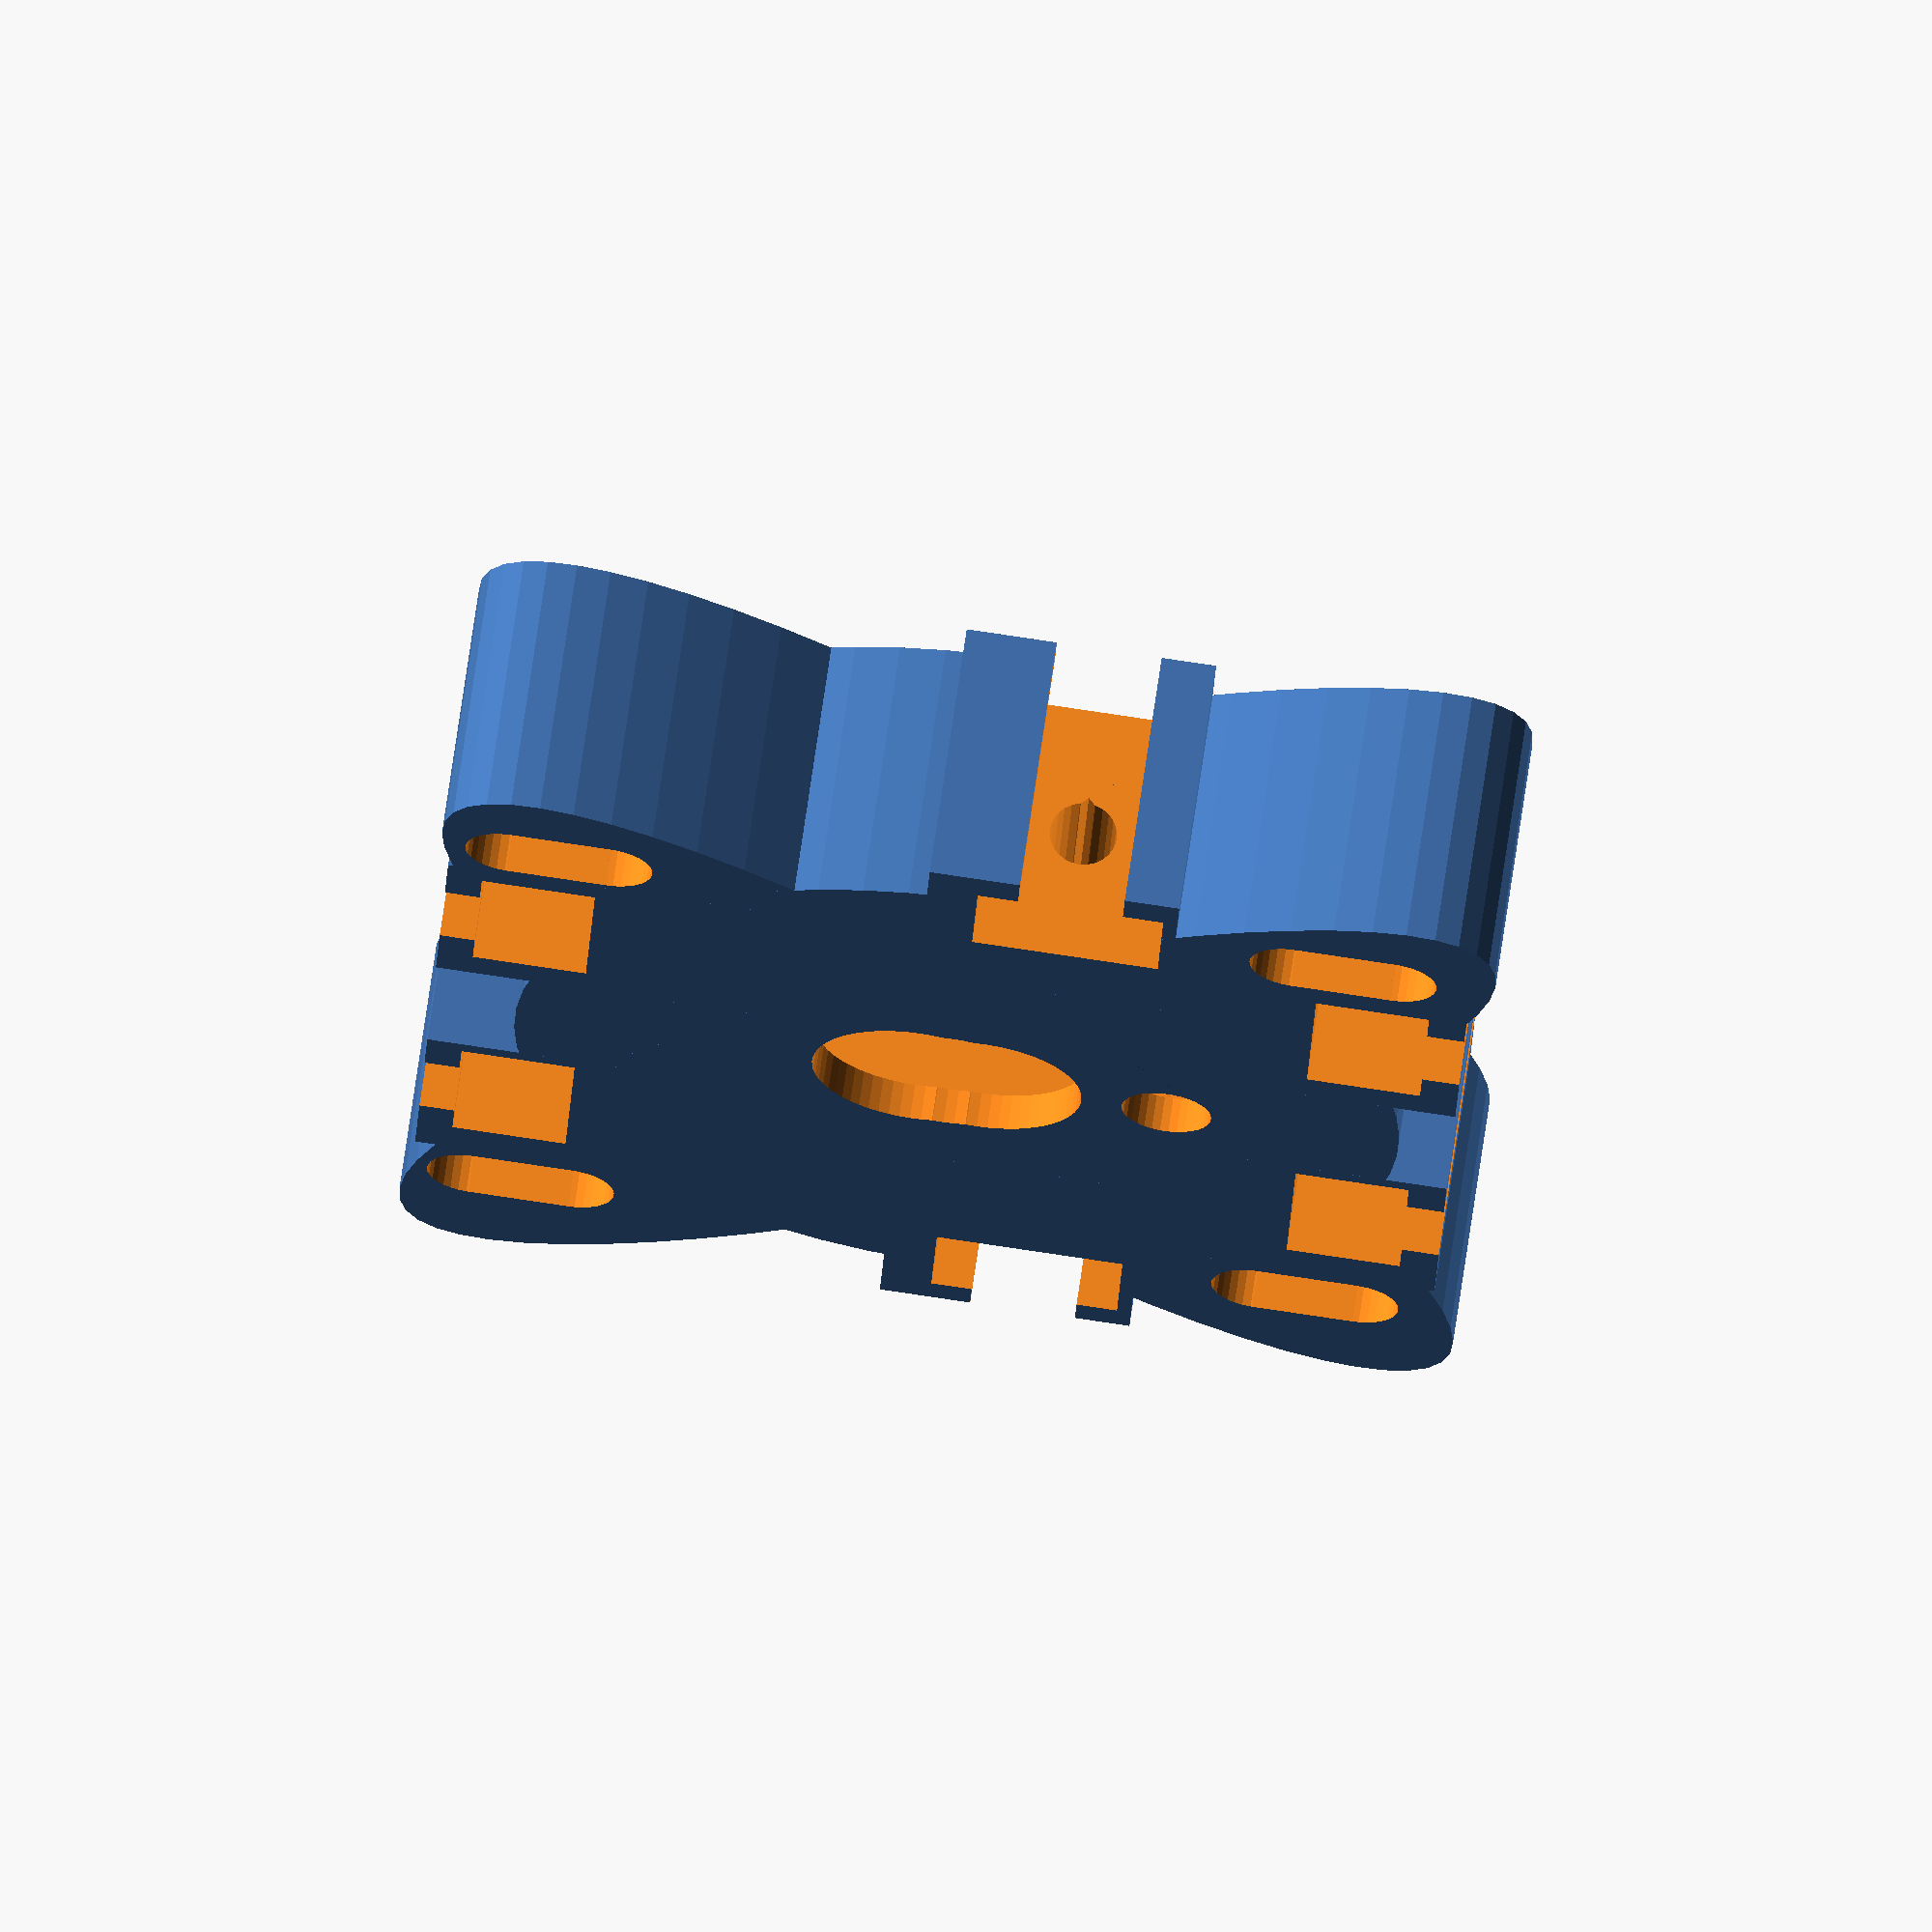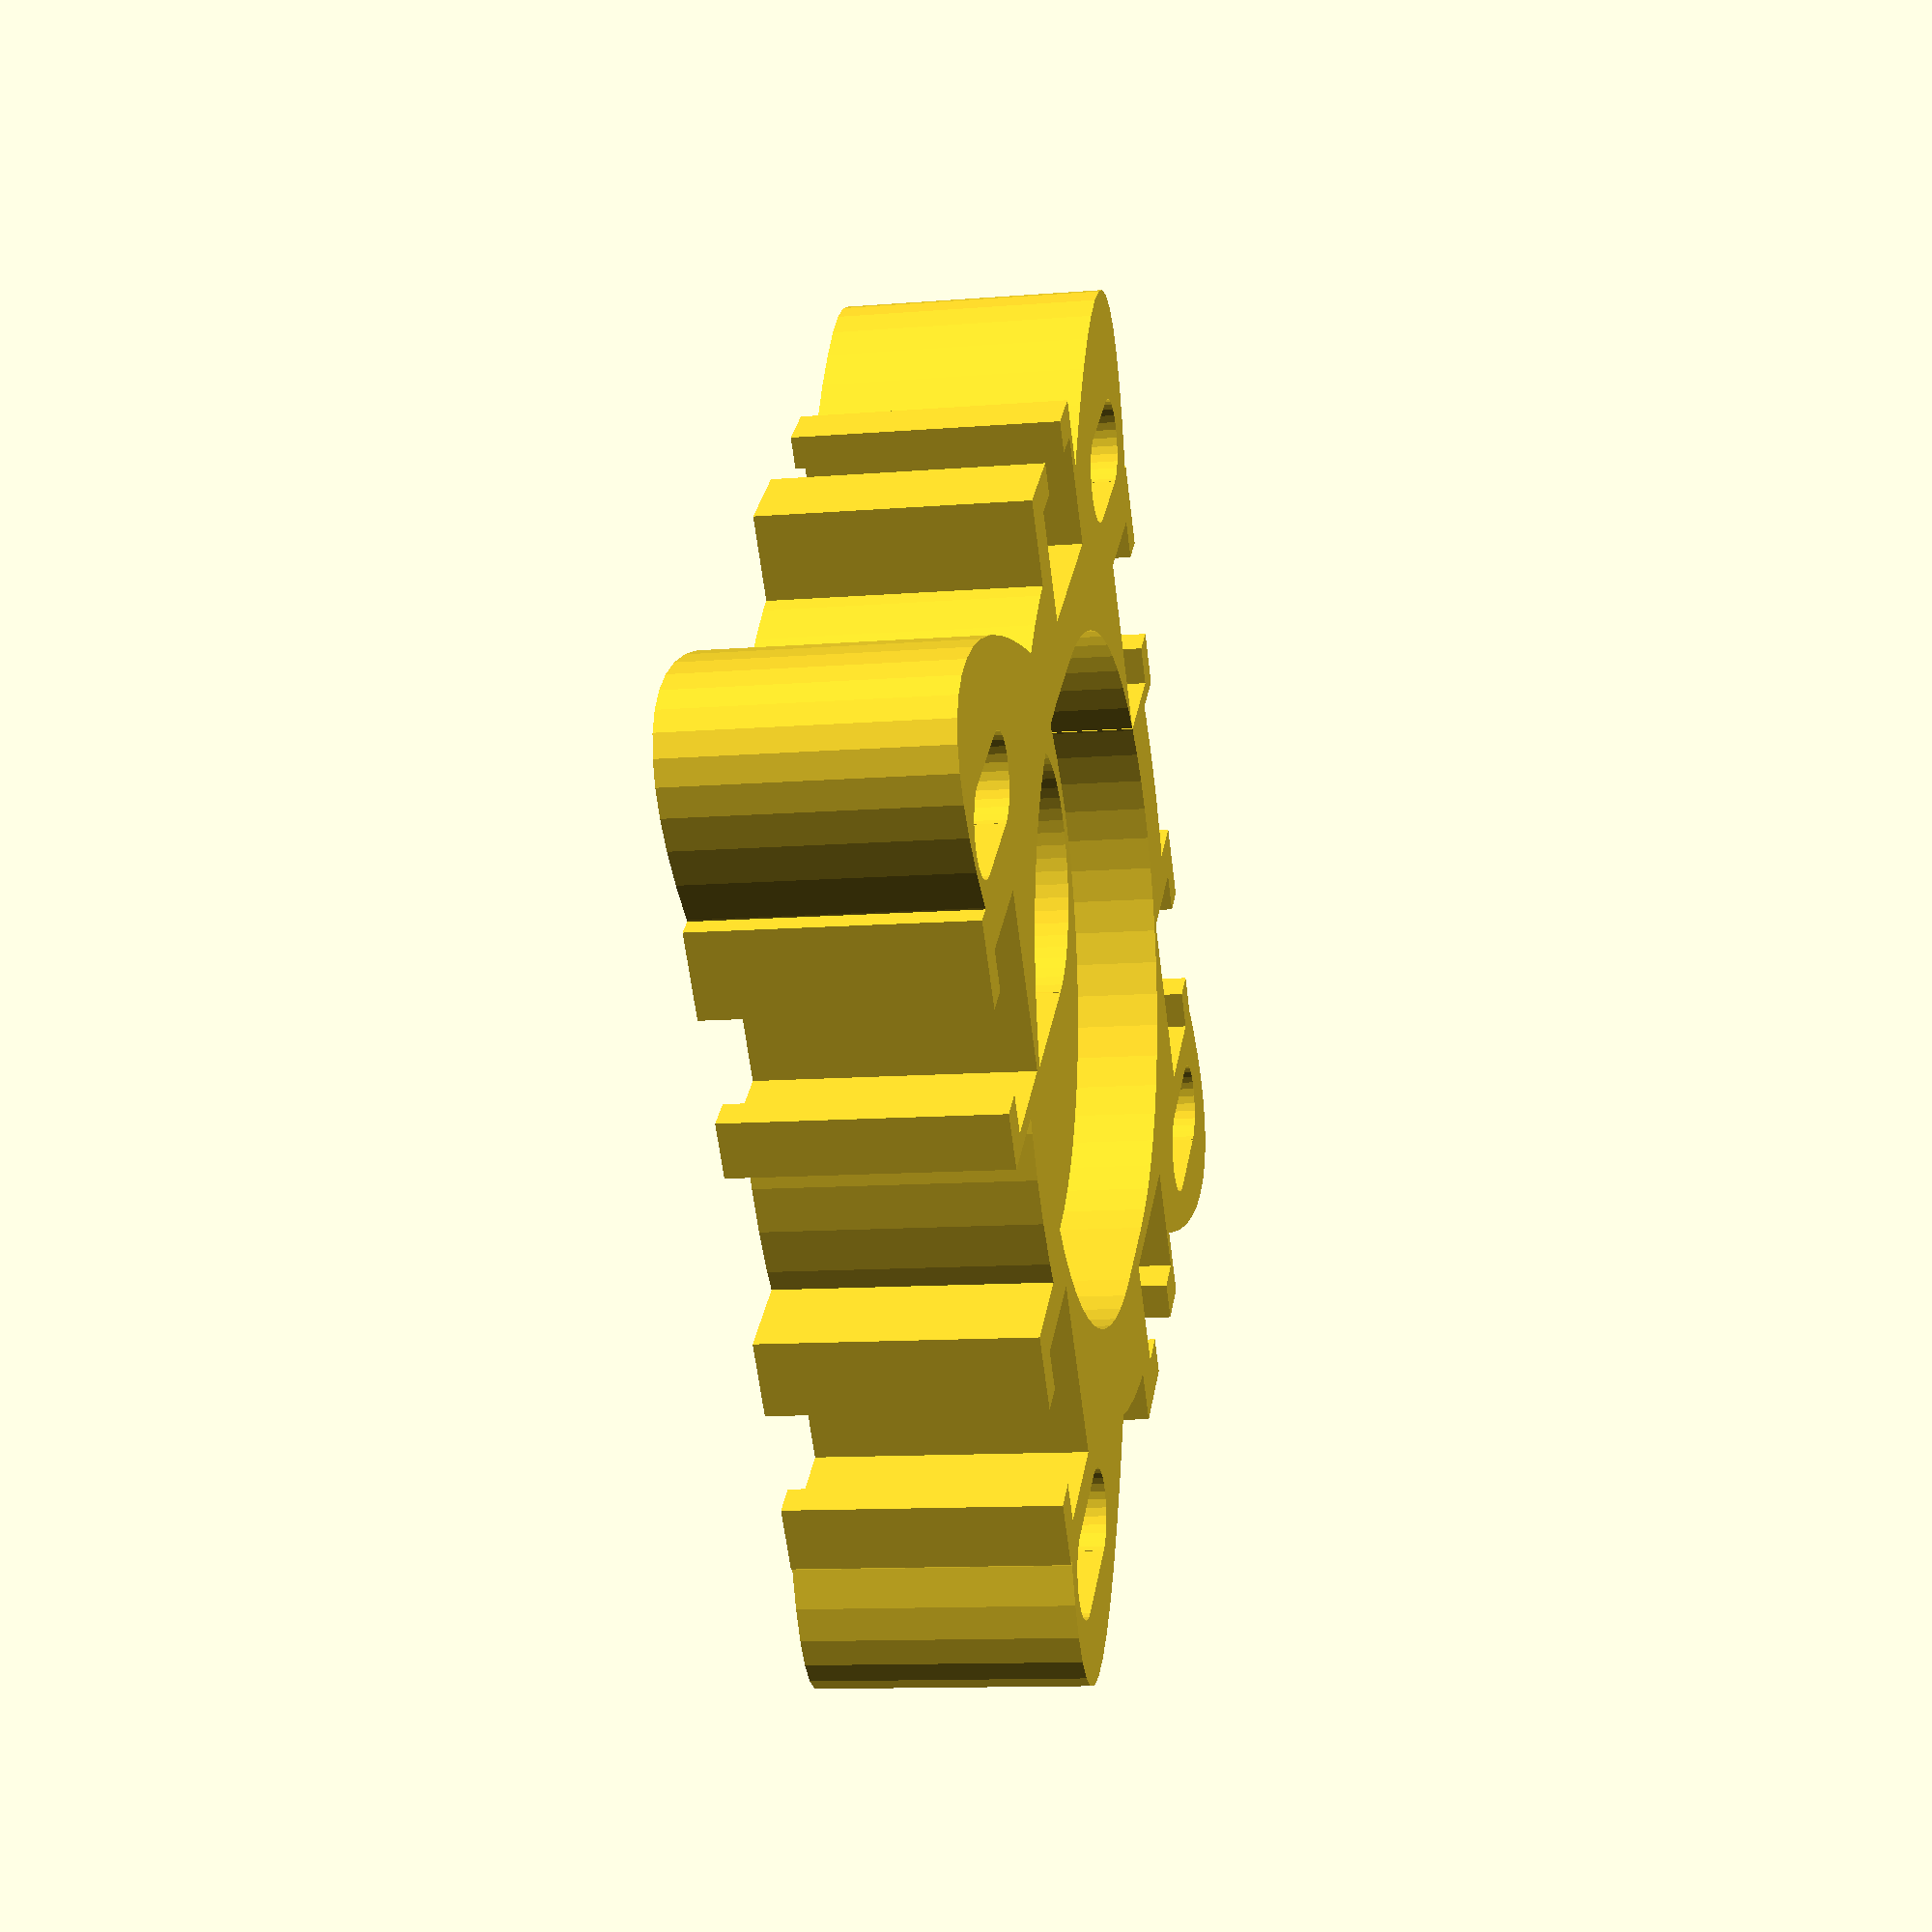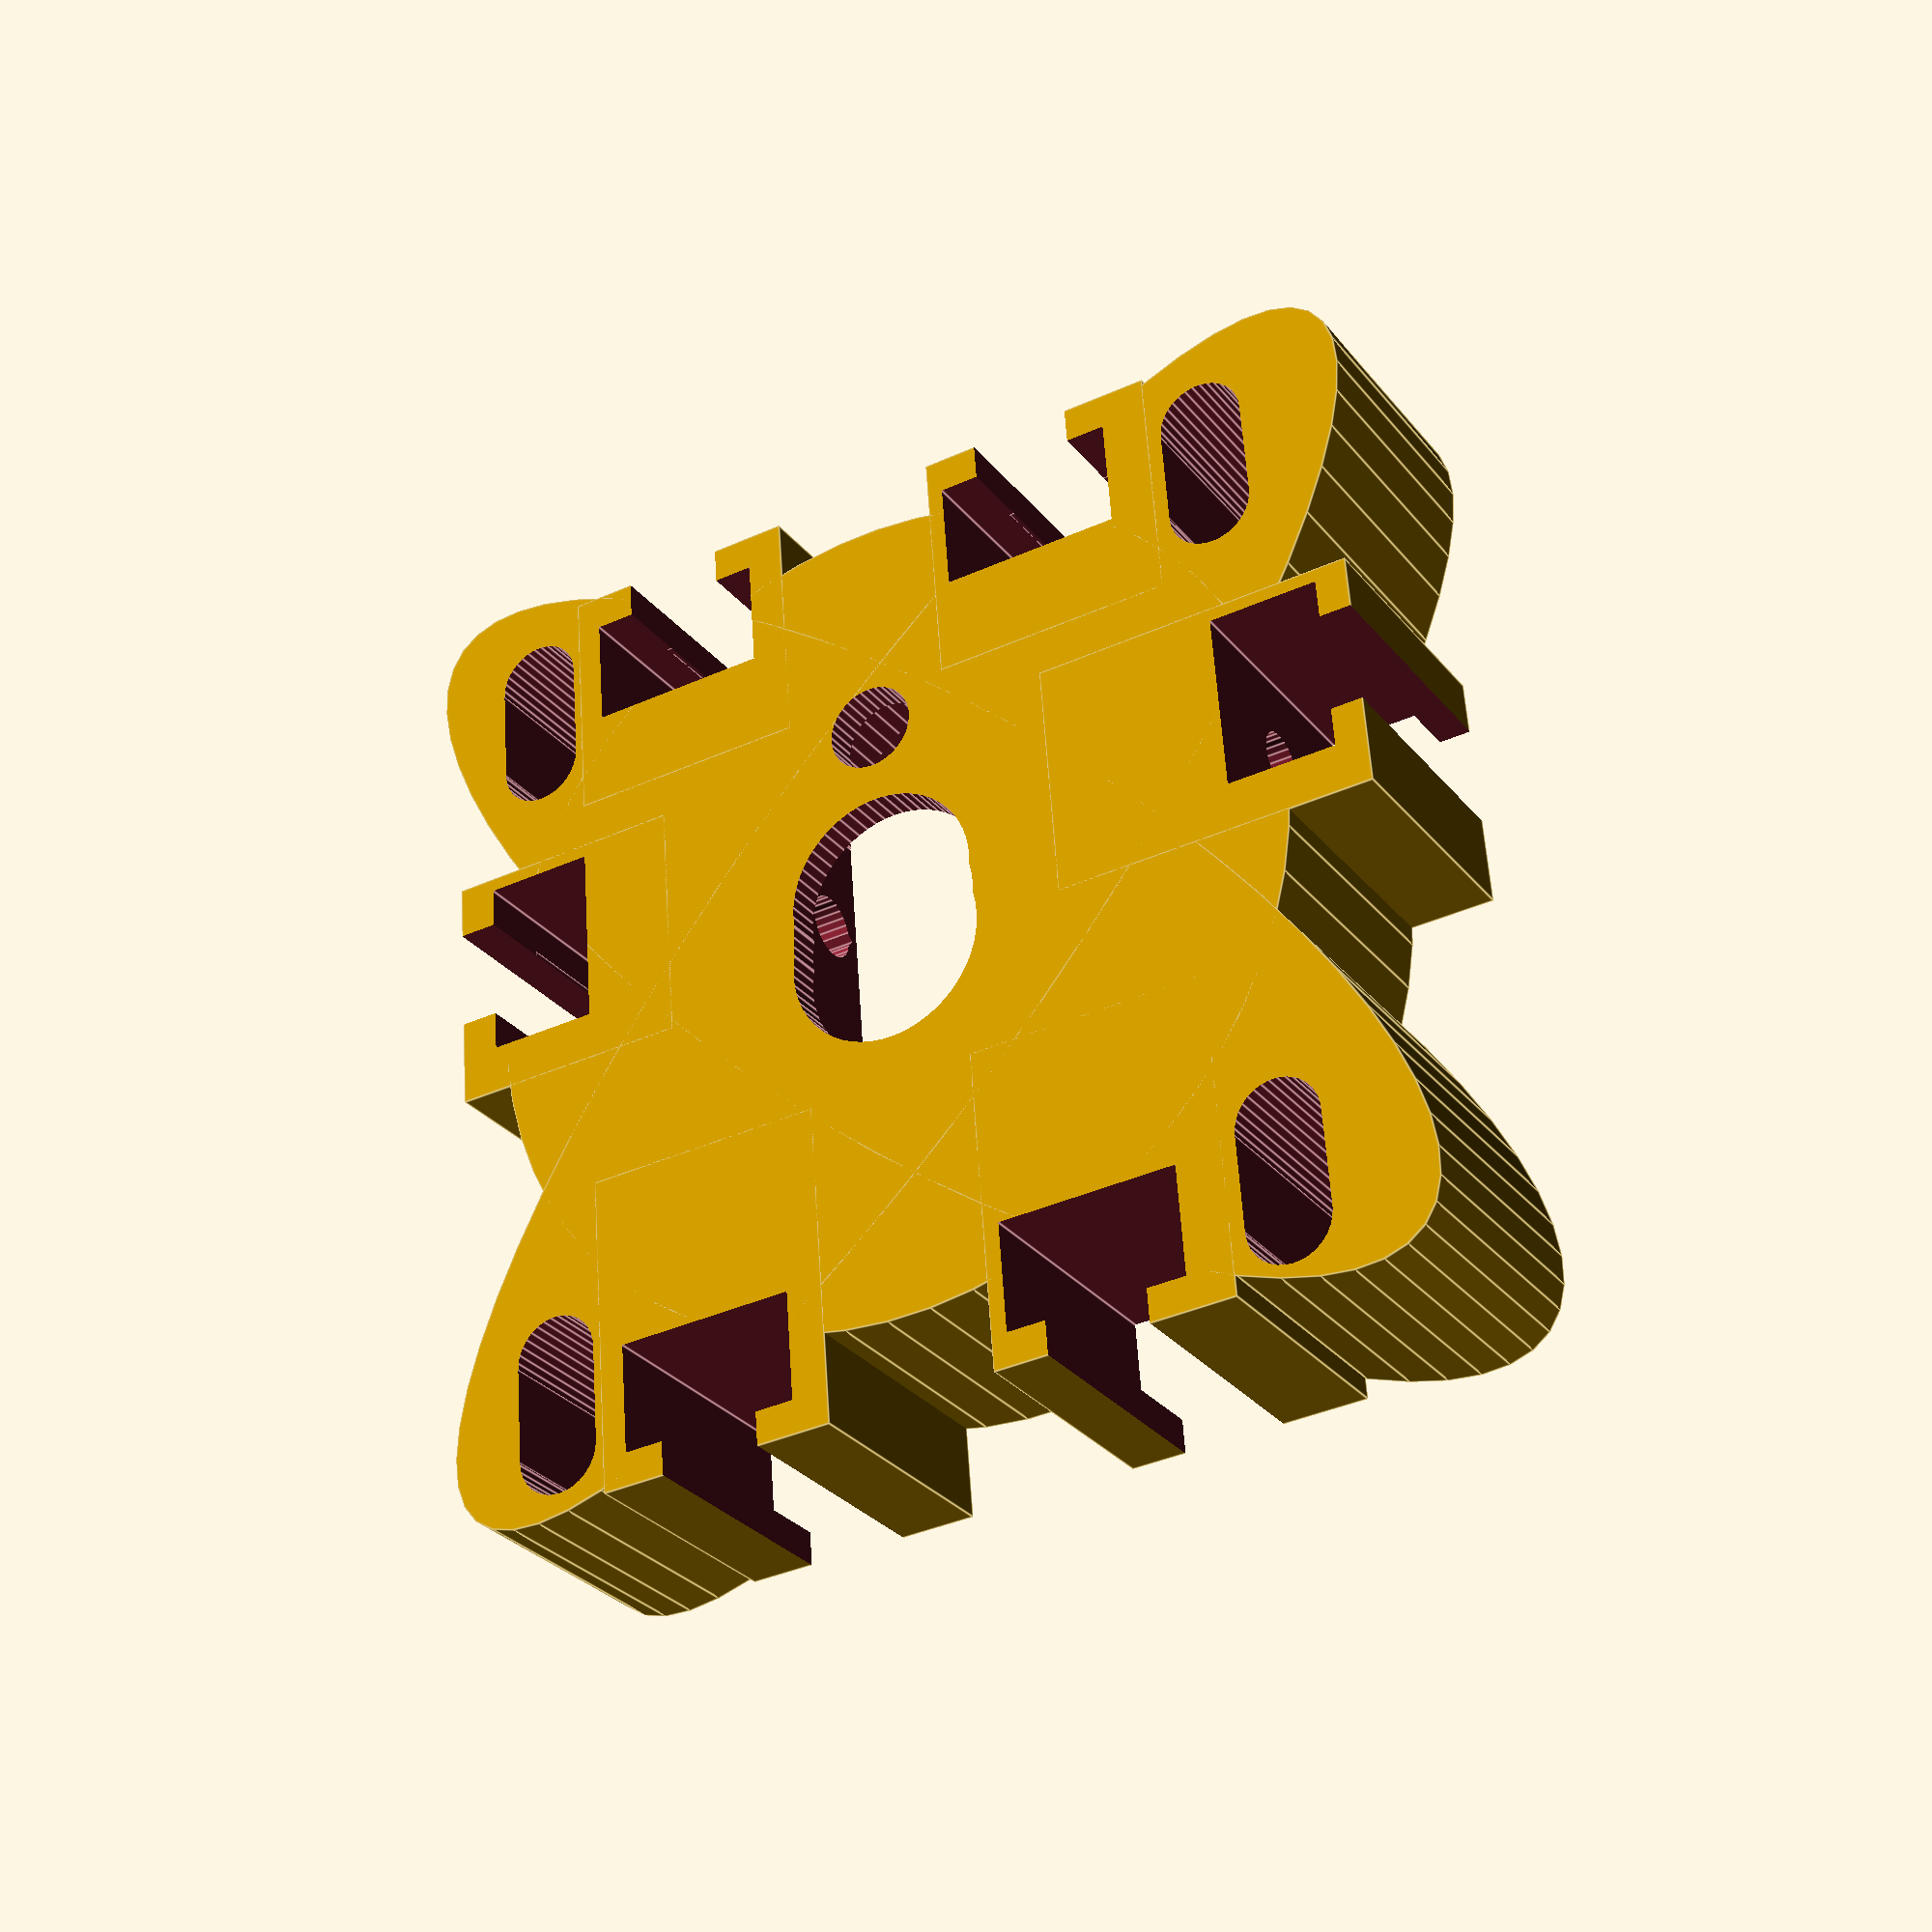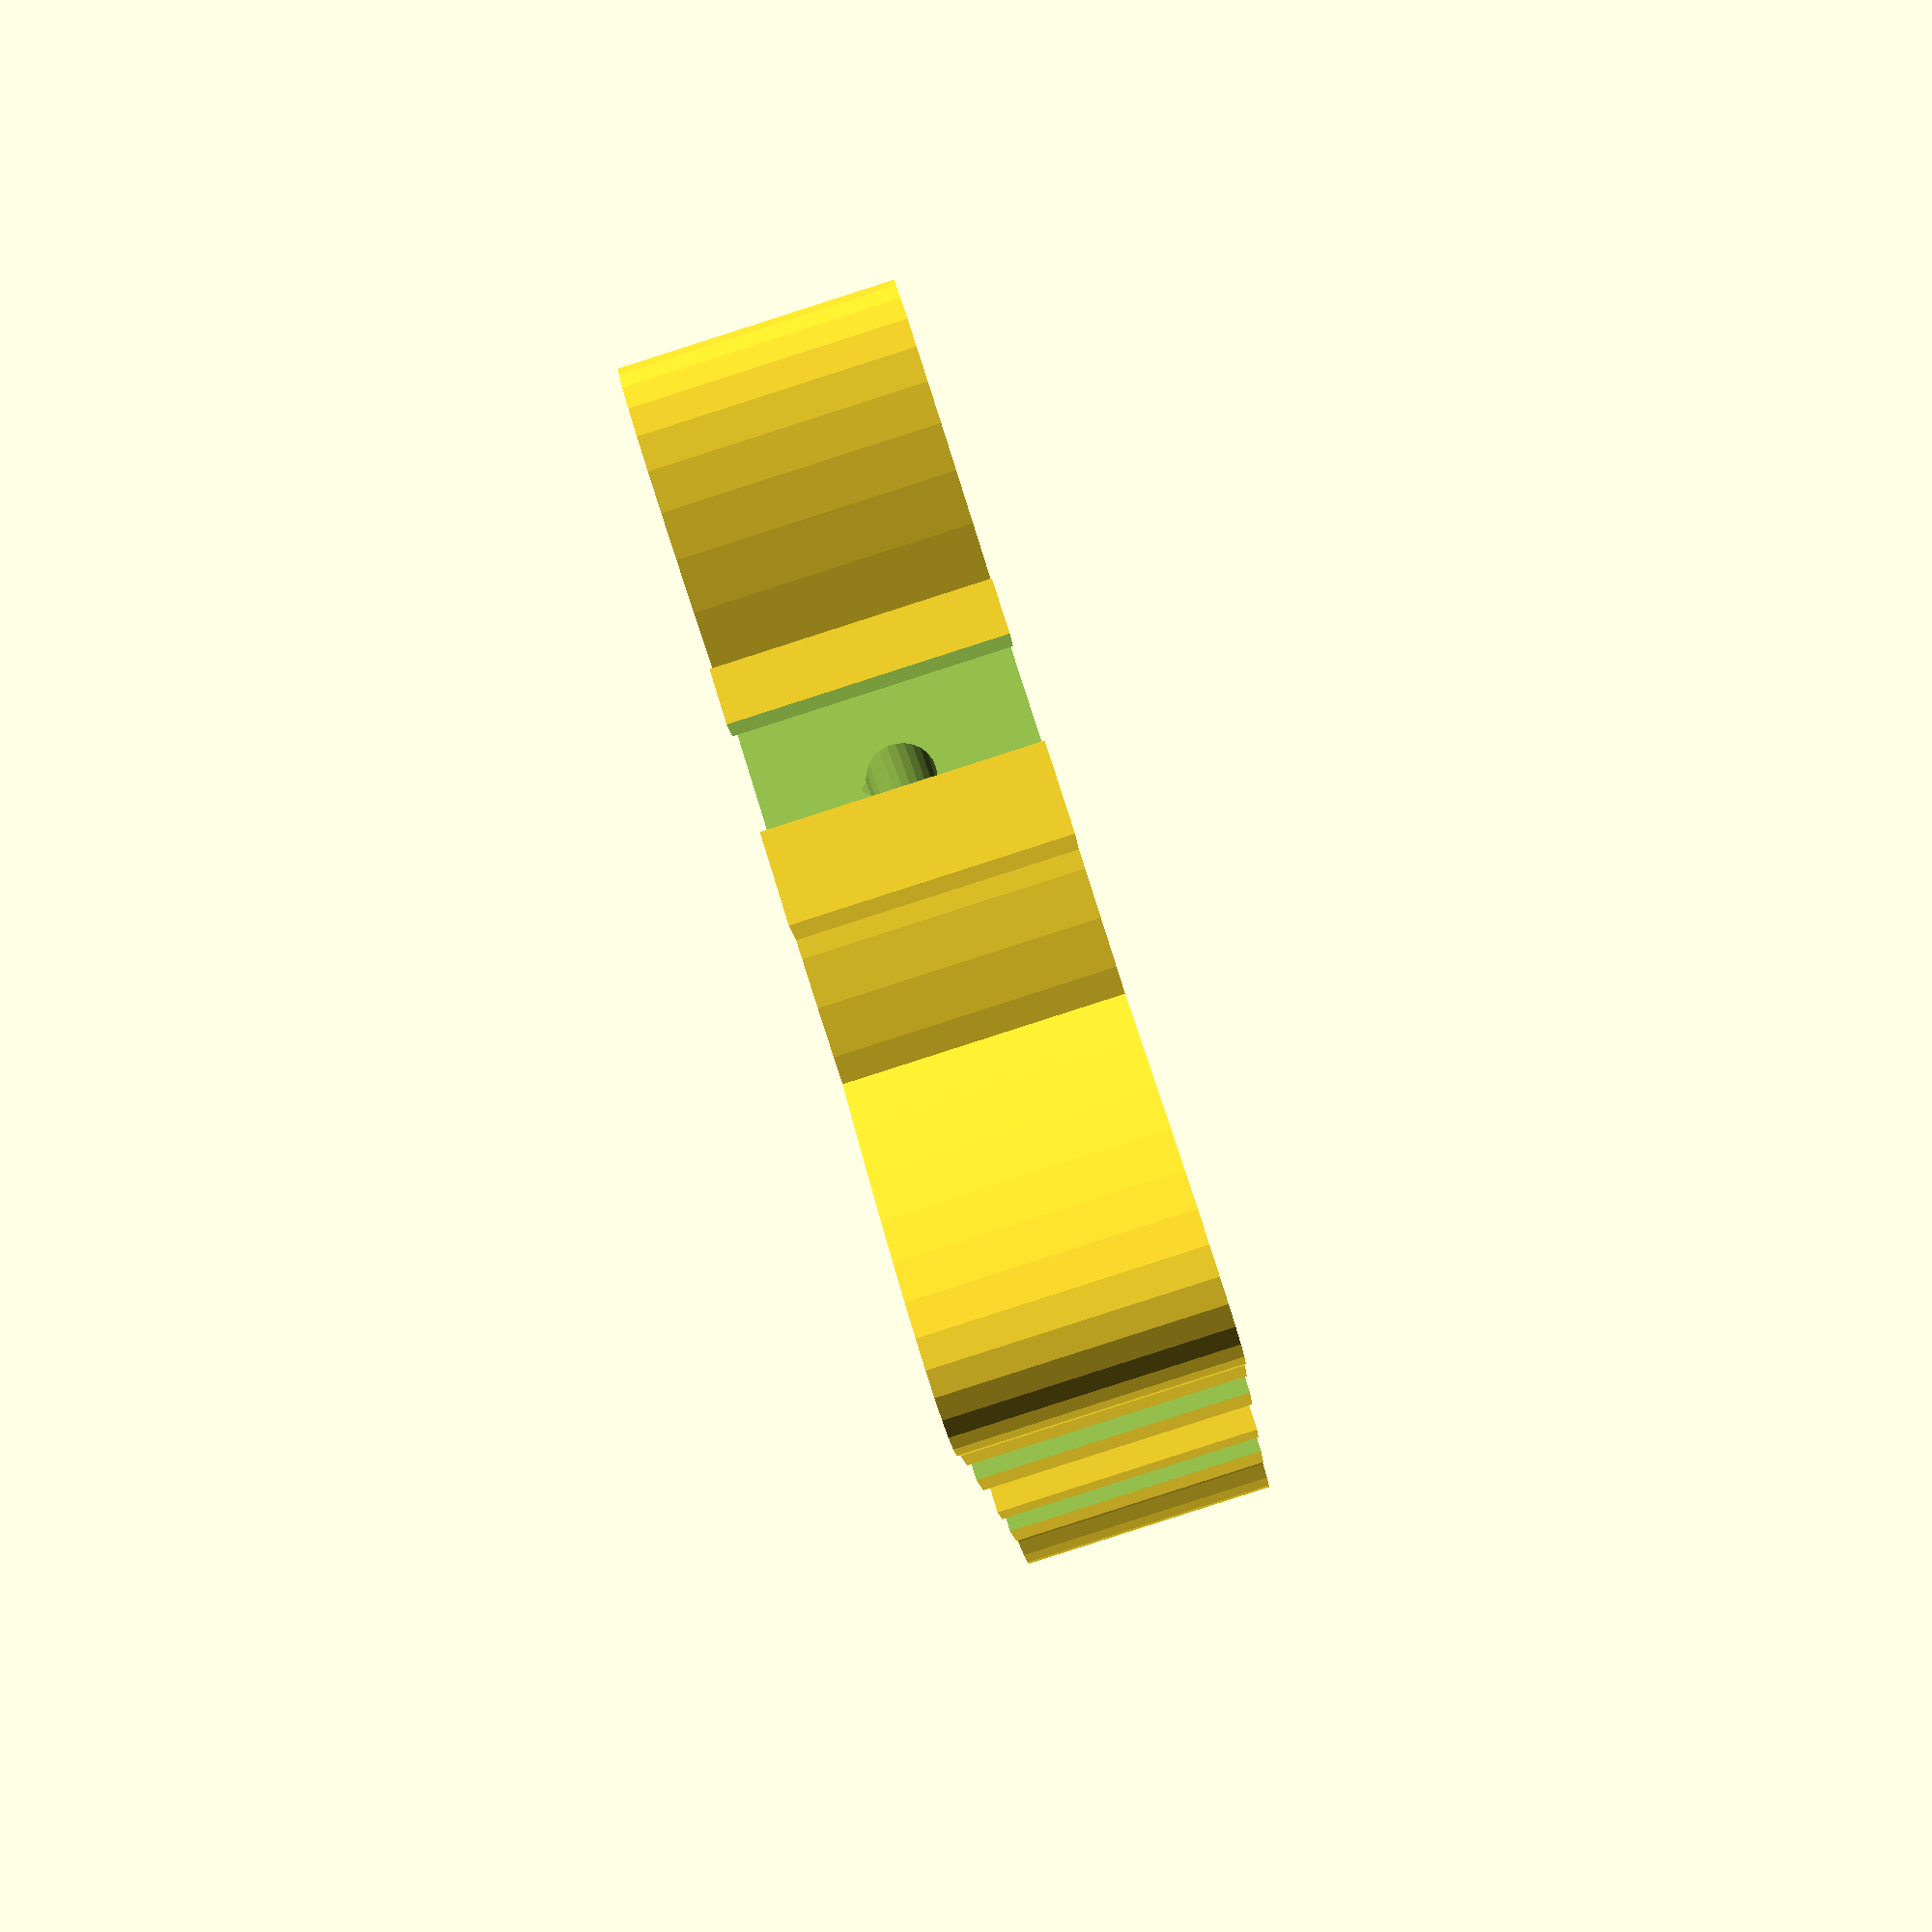
<openscad>
// Parametric Mendel Extruder in SCAD by Erik de Bruijn
// Based on thing:1935 by Vik, vik@diamondage.co.nz, 2010-01-02
// based on SCAD conversion by rbisping
//
// Pinch bearing & filament size is parametric. Also added pointy tops to horizontal holes.

// Integrated Bowden captive nut coupling
enable_bowden_couping = 1; // set to 0 to disable.
tube_dia = 6.3; // diameter of the PTFE tube
nutSize = 11.16;// the nut on the tube of the bowden cable (M6=10mm)
nema23_cylinder_dia = 38.5;
nema23_recess_depth = 6; // actually 1.6 mm, but to save more material
nema23_hole_spacing = 47.14;

m4_clearance_rad=2.4;//made is slightly smaller, use a file to make it wider again, better to tight than too little material here!
bearing_clearance_rad=8;
filament_rad=1.6;		// Includes some clearance.
ptfe_rad=1.5;			// 18mm dia PTFE spacer. May well be 16mm rad for you.
extruder_clamp_thick=35;
filament_x_offset=26.497;
m5_slotwidth = 6;

extruder_thick=16;
extruder_height=nema23_hole_spacing+12+m5_slotwidth;
extruder_width=nema23_hole_spacing+12+m5_slotwidth;
extruder_diagonal = extruder_height*1.44;

// Put it in X+ve, Y+ve
//translate ([40,45,0]) 
  pinchwheel();

$fs=0.5; // def 1, 0.2 is high res
$fa=6;//def 12, 3 is very nice



module pinchwheel()
{

translate([-40,10,0])rotate(90,[1,0,0])
{
difference()
	{
	union()
	{
		// Main block of the thing.
       		translate([32.5,extruder_thick/2,22])
		{
			//cube([extruder_width,extruder_thick,extruder_height],center=true);
			translate([-0.5,extruder_thick/2,-1]) rotate([90,45,0]) scale([1,1,1]) cylinder(r=extruder_width/2-6,h=extruder_thick);

			translate([0,extruder_thick/2,0]) rotate([90,45,0]) scale([0.3,1,1]) cylinder(r=extruder_diagonal/2-4,h=extruder_thick);
			translate([0,extruder_thick/2,0]) rotate([90,-45,0]) scale([0.3,1,1]) cylinder(r=extruder_diagonal/2-4,h=extruder_thick);

		}
		if(enable_bowden_couping==1)
		{
			bowden_housing();

		}
		rotate([0,90,0]) translate([-extruder_height/2-3,0,11]) bowden_housing();
		rotate([0,90,0]) translate([-extruder_height+4,0,11]) bowden_housing();
		//translate([33/2,0,0]) bowden_housing();
		// Side piece for motor anti-slippage screw.
		//anti_slippage_screw();

	}
	union()
		{


		// Slotted holes for stepper motor
			//center of stepper motor
			translate([30.5+m5_slotwidth/2,9,21]) 
			{
				translate([-nema23_hole_spacing/2,0,-nema23_hole_spacing/2]) m5_slot();
				translate([nema23_hole_spacing/2,0,-nema23_hole_spacing/2]) m5_slot();
				translate([-nema23_hole_spacing/2,0,nema23_hole_spacing/2]) m5_slot();
				translate([nema23_hole_spacing/2,0,nema23_hole_spacing/2]) m5_slot();
			}

		//nema23_hole_spacing


		//The hole for the nema23's gear or splined shaft
		translate([30.5,9,21])rotate(90,[1,0,0])cylinder(24,6,6,center=true);
		translate([32.5,9,21])rotate(90,[1,0,0])cylinder(24,6.1,6.1,center=true);
		translate([34.5,9,21])rotate(90,[1,0,0])cylinder(24,6.2,6.2,center=true);

		translate([33.492,extruder_thick-3,20.988])
		{
			cube([27.975,21.63,bearing_clearance_rad*2],center=true);
		}

		// Cutout for bearing
		translate([29-bearing_clearance_rad-filament_rad,extruder_thick-3,21]) {
			// Circular recess for bearing
			rotate(90,[1,0,0])
				cylinder(21.63,bearing_clearance_rad,bearing_clearance_rad,center=true);
			// Bolt hole for bearing (bit of slack)
			rotate(90,[1,0,0]) cylinder(80,m4_clearance_rad+0.3,m4_clearance_rad+0.3,center=true);
			// Slants tangental to bearing edge.
			rotate(10,[0,1,0]) translate([0,-21.63/2,0])
				cube([13.258,21.63,bearing_clearance_rad],center=false);
			rotate(-10,[0,1,0]) translate([0,-21.63/2,-bearing_clearance_rad])
				cube([13.258,21.63,bearing_clearance_rad],center=false);
		}

		translate([filament_x_offset,extruder_thick/2,21.635])rotate([0,0,90]) 
		{
			if(enable_bowden_couping==1)
			{
				bowden_housing_cutouts();

			}
		// Side mounting T-slots
		rotate([90,0,0]) translate([0,11,6]) bowden_housing_cutouts();
		rotate([90,0,0]) translate([0,-14,6]) bowden_housing_cutouts();

			filament_cavity();
		}
		// Motor recess:
		translate([extruder_width/2+0,extruder_thick,21])
		{
			translate([-m5_slotwidth/2,1,0]) rotate([90,0,0]) cylinder(r=nema23_cylinder_dia/2,h=nema23_recess_depth+0.1);
			translate([m5_slotwidth/2,1,0]) rotate([90,0,0]) cylinder(r=nema23_cylinder_dia/2,h=nema23_recess_depth+0.1);
			translate([0,-2,0]) cube([m5_slotwidth,nema23_recess_depth,nema23_cylinder_dia],center=true);

		}

		// These mounting points from Vik's design are imcompatible. But a Bowden extruder will be mounted elsewhere anyway!
		// Horizontal M4 holes
		//translate([5,extruder_thick/2,22.0])rotate([0,0,90]) m4_hole_horiz(extruder_height*1.1);
		//translate([55,extruder_thick/2.09,22]) rotate([0,0,90]) m4_hole_horiz(extruder_height*1.1);
		

		}
	}
}

	module anti_slippage_screw()
	{
		translate ([extruder_width/2+31.99,0,(extruder_height-38)/2]) 
		{
			difference()
			{
				union()
				{
					translate([2.50,extruder_thick+5,7]) rotate([0,90,0]) cylinder(r=7,h=5,center=true);
					cube([5,extruder_thick+5,14]);
				}
				// Hex cavity for sideways compression screw.
				translate([1,4.9+extruder_thick,7]) rotate([90,0,180]) rotate([0,-90,0])  m4_hole_horiz_with_hex(20);
			}
		}
	}
	module bowden_housing()
	{
			translate([extruder_width/2-5,extruder_thick/2,-1.2])
				cube([15,extruder_thick,15],center = true);
			translate([extruder_width/2-5,extruder_thick/2,extruder_height/2+10])
				cube([15,extruder_thick,20],center = true);
	}

	module bowden_housing_cutouts()
	{
			// Top cutout
			// Opening for bowden cable with a nut at the end.
			translate([0,0,-extruder_height/2+3])
			{
				cube([extruder_thick+2,tube_dia,6.5],center=true);
			}
			translate([0,0,-extruder_height/2+8]) 
			{
				cube([extruder_thick+2,nutSize,6.8],center=true);
					cube([6.9,6.9,6.8],center=true);
			}
			// Bottom cutout
			translate([0,0,extruder_height/2-2])
					cube([extruder_thick+2,tube_dia,6.5],center=true);
			translate([0,0,extruder_height/2-7]) 
				cube([extruder_thick+2,nutSize,6.8],center=true);

	}

}



module m4_hole_horiz(l) {
	cylinder(l,m4_clearance_rad+0.2,m4_clearance_rad+0.2,center=true);
	translate ([m4_clearance_rad*0.6,0,0]) rotate ([0,0,45])
		cube([m4_clearance_rad,m4_clearance_rad,l],center=true);
}

module m8_hole_horiz(l) {
	cylinder(l,m8_clearance_rad,m4_clearance_rad,center=true);
	translate ([m8_clearance_rad*0.6,0,0]) rotate ([0,0,45])
		cube([m8_clearance_rad,m8_clearance_rad,l],center=true);
}

module m4_hole_vert(l) {
	cylinder(l,m4_clearance_rad+0.2,m4_clearance_rad+0.2,center=true);
}

module m6_hole_horiz(l) {
	cylinder(l,m6_clearance_rad,m6_clearance_rad,center=true);
	translate ([m6_clearance_rad*0.6,0,0]) rotate ([0,0,45])
		cube([m6_clearance_rad,m6_clearance_rad,l],center=true);
}
module m8_hole_horiz(l) {
	cylinder(l,m8_clearance_rad,m8_clearance_rad,center=true);
	translate ([m8_clearance_rad*0.6,0,0]) rotate ([0,0,45])
		cube([m8_clearance_rad,m8_clearance_rad,l],center=true);
}

// No .4 3/4 inch countersunk woodscrew (includes a lot of headspace)
module small_woodscrew() {
	rotate ([0,0,30]) {
		translate ([0,0,-7.5]) cylinder(h=3,r1=0.2,r2=1.8,center=true);
		cylinder(h=12,r1=1.8,r2=2.0,center=true);
		translate([0,0,6]) cylinder(h=4, r1=2.0, r2=4.0);
	}
}

// For nut cavities, "height" is the max distance between two points on the hex.
module m4_nut_cavity(l) {
	hexagon(height=8,depth=l);
}

module m8_nut_cavity(l) {
	hexagon(height=14,depth=l);
}

module m4_hole_vert_with_hex(l) {
	union () {
		m4_hole_vert(l);
		translate ([0,0,-l/4]) rotate ([0,0,30]) m4_nut_cavity(l/2);
	}
}

module m4_hole_horiz_with_hex(l) {
	union () {
		m4_hole_horiz(l);
		translate ([0,0,-l/4]) rotate ([0,0,0]) m4_nut_cavity(l/2);
	}
}

module m5_slot() {
	rotate([90,0,0])
translate([0,0,-1])
	union()
	{
		translate([m5_slotwidth/2,0,0])
			cylinder(r=5.25/2,h=extruder_thick*2.1+2,center=true);
		cube([m5_slotwidth,5.25,extruder_thick*2.1+2],center=true);
		translate([-m5_slotwidth/2,0,0])
			cylinder(r=5.25/2,h=extruder_thick*2.1+2,center=true);
	}
}

filament_oversize=0.4;	// If your extruder is perfect this can be zero :)
module filament_cavity() {
	union () {
		cylinder(100,filament_rad+filament_oversize,filament_rad+filament_oversize,center=true);
		translate ([0.6*filament_rad,0,0]) rotate ([0,0,45])
			cube([filament_rad+filament_oversize,filament_rad+filament_oversize,100],center=true);
	}
}

module rounded_cube(w,l,h)
{
	cube([w,l,h], center = true);
}


module box(w,h,d) {
	scale ([w,h,d]) cube(1, true);
}

module roundedBox(w,h,d,f){
	difference(){
		box(w,h,d);
		translate([-w/2,h/2,0]) cube(w/(f/2),true);
		translate([w/2,h/2,0]) cube(w/(f/2),true);
		translate([-w/2,-h/2,0]) cube(w/(f/2),true);
		translate([w/2,-h/2,0]) cube(w/(f/2),true);
	}
	translate([-w/2+w/f,h/2-w/f,-d/2]) cylinder(d,w/f, w/f);
	translate([w/2-w/f,h/2-w/f,-d/2]) cylinder(d,w/f, w/f);
	translate([-w/2+w/f,-h/2+w/f,-d/2]) cylinder(d,w/f, w/f);
	translate([w/2-w/f,-h/2+w/f,-d/2]) cylinder(d,w/f, w/f);
}
module hexagon(height, depth) {
	boxWidth=height/1.75;
		union(){
			box(boxWidth, height, depth);
			rotate([0,0,60]) box(boxWidth, height, depth);
			rotate([0,0,-60]) box(boxWidth, height, depth);
		}
}

</openscad>
<views>
elev=294.3 azim=357.2 roll=187.9 proj=o view=wireframe
elev=191.4 azim=320.5 roll=258.8 proj=p view=solid
elev=208.4 azim=274.3 roll=329.9 proj=p view=edges
elev=268.0 azim=344.1 roll=72.2 proj=p view=solid
</views>
